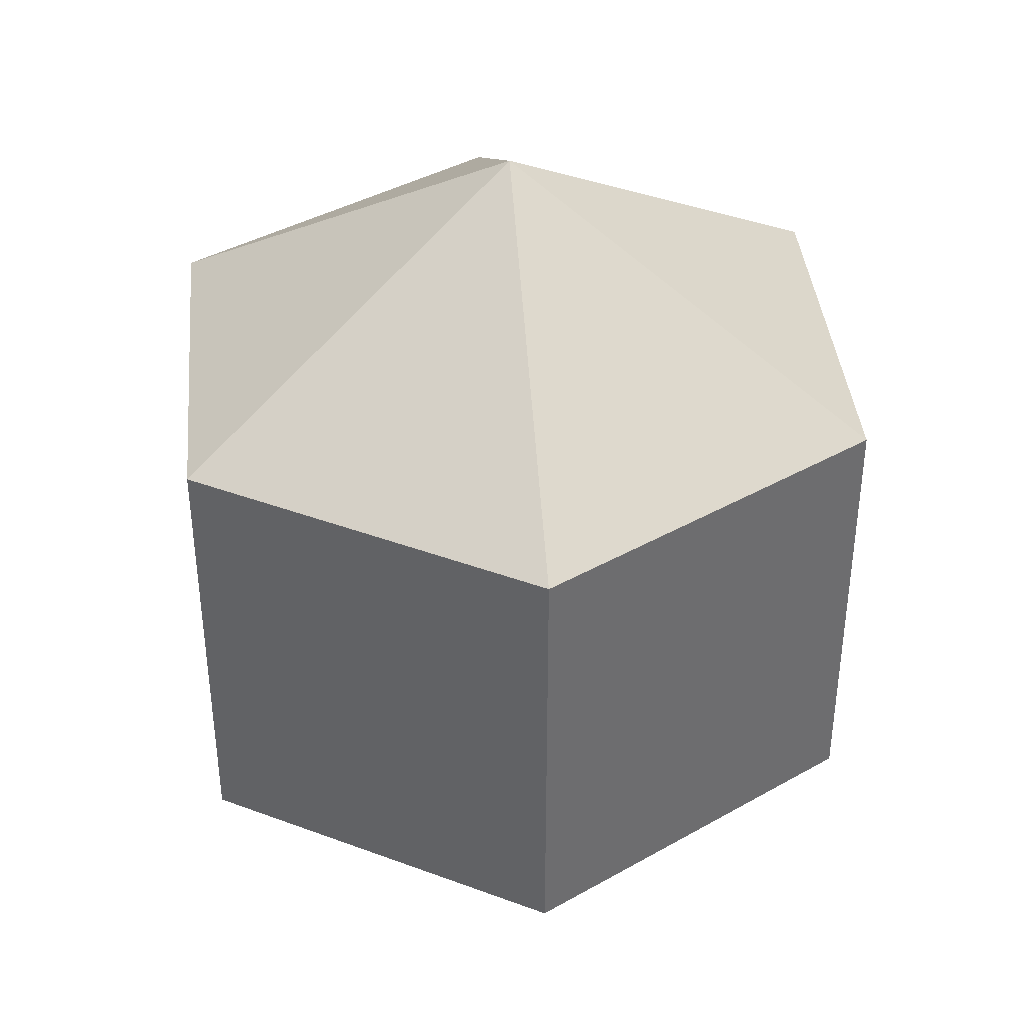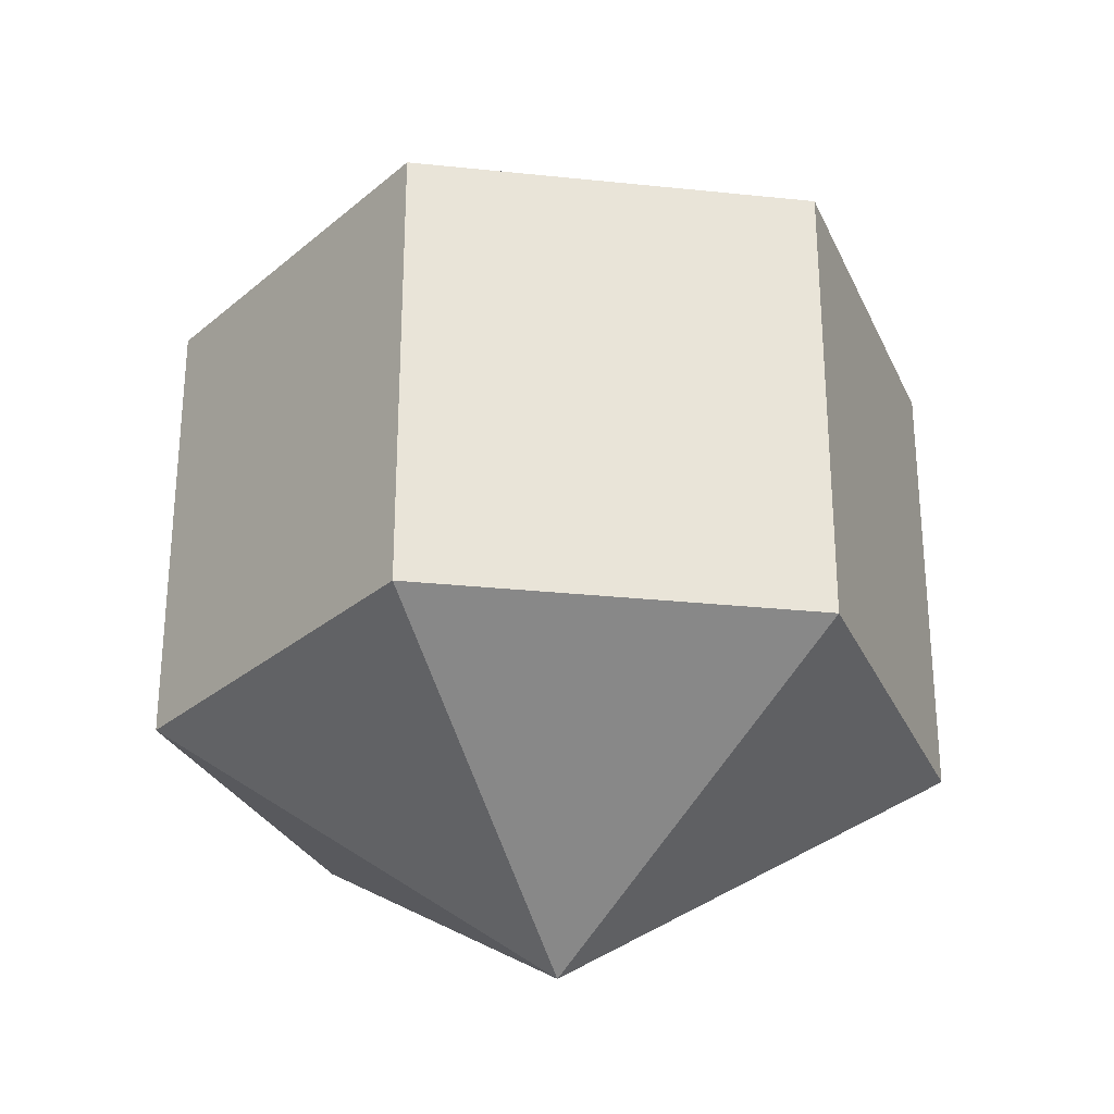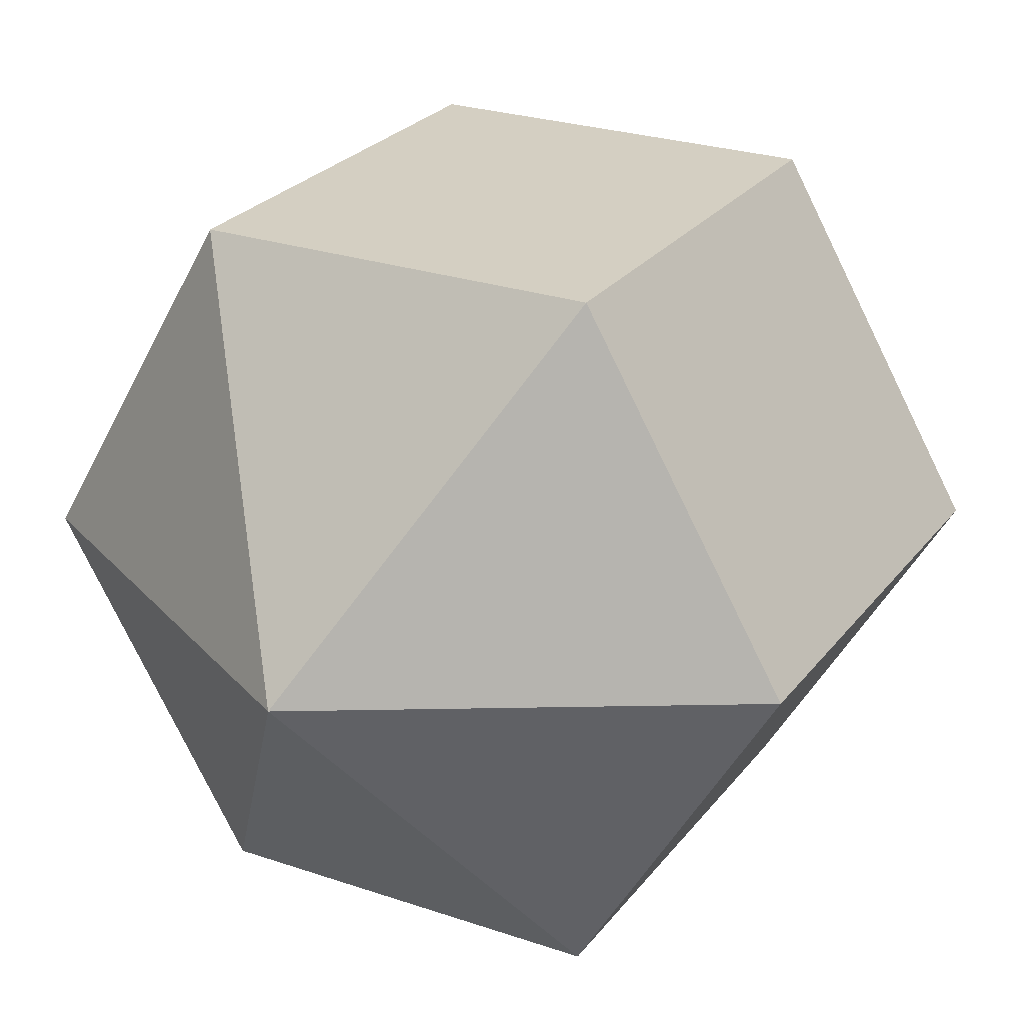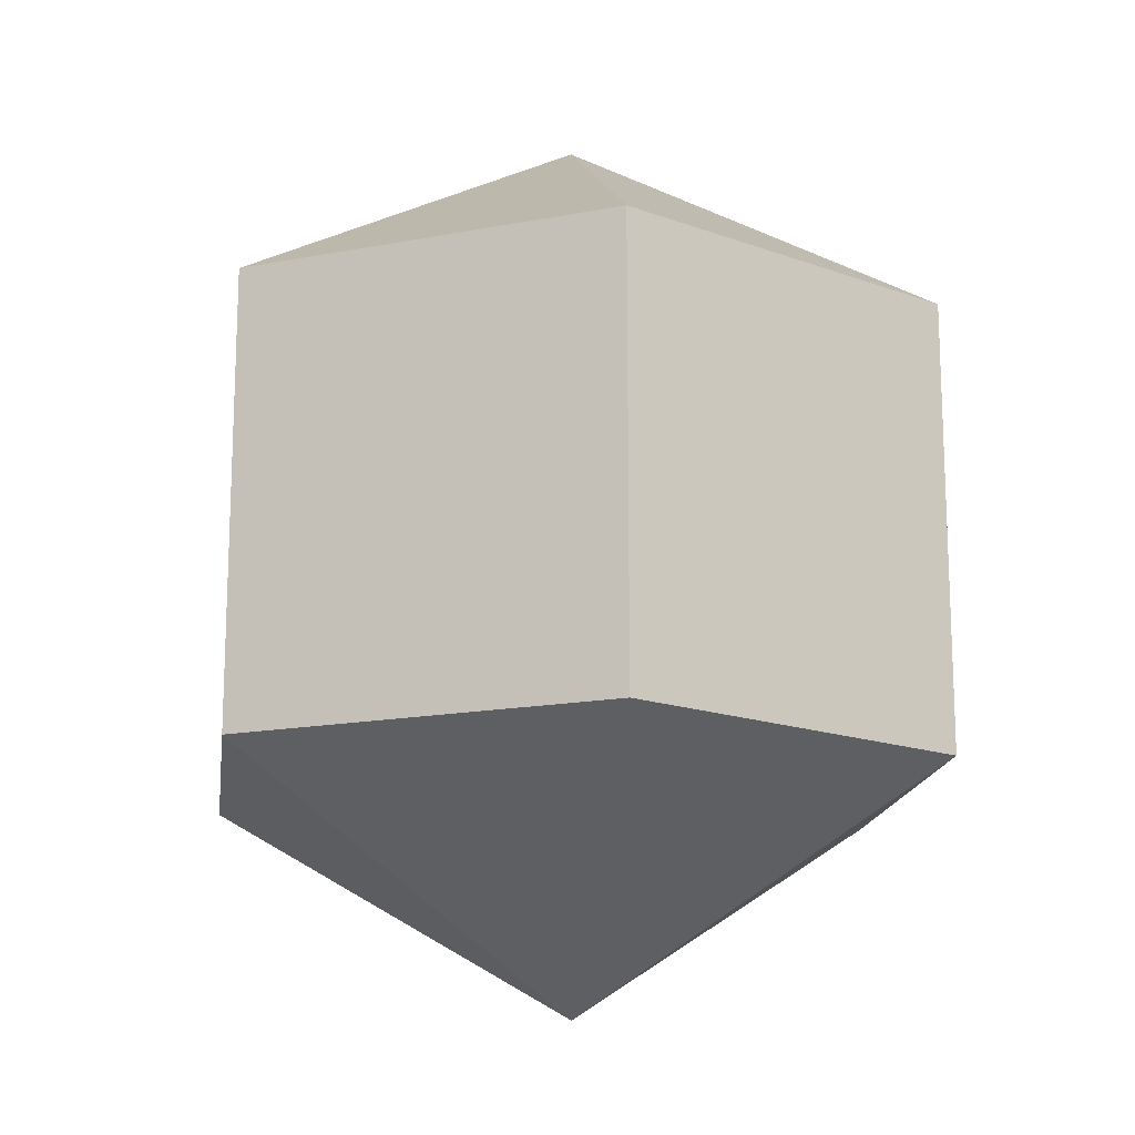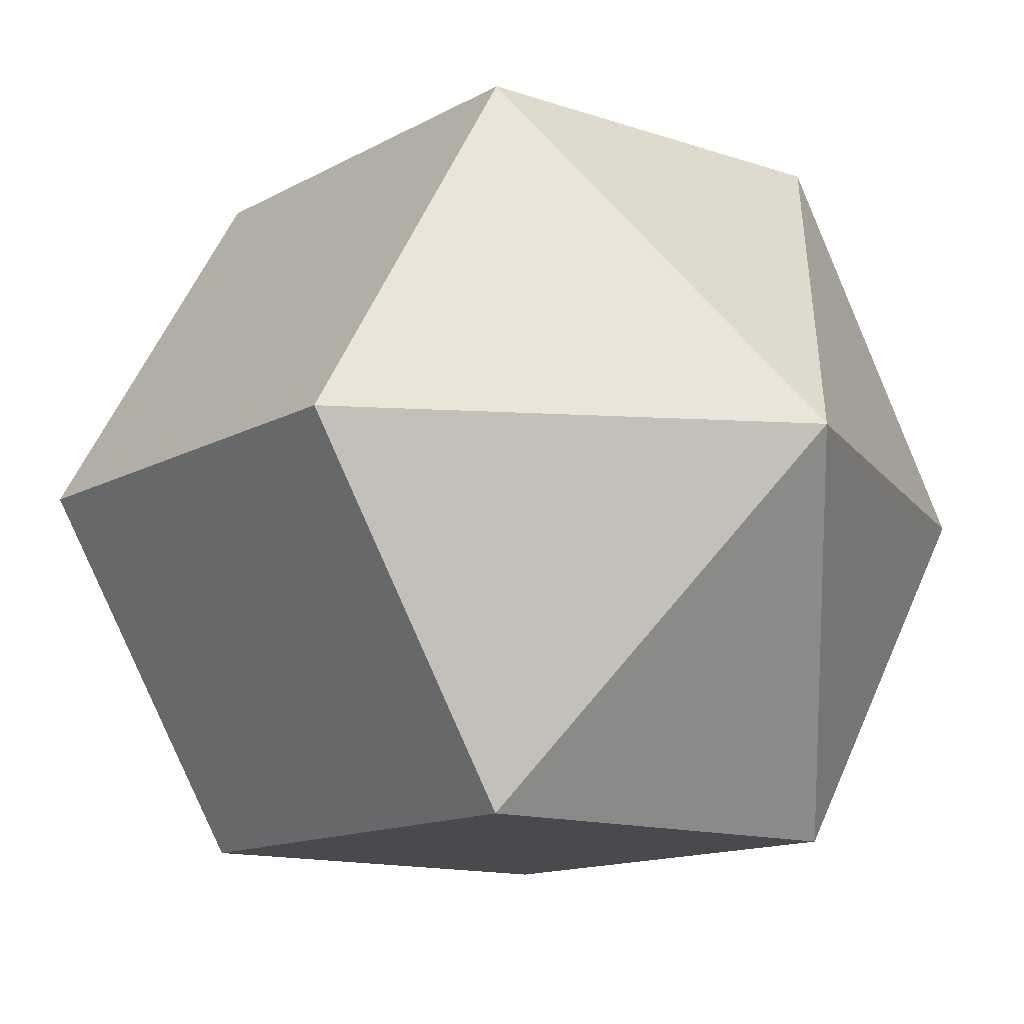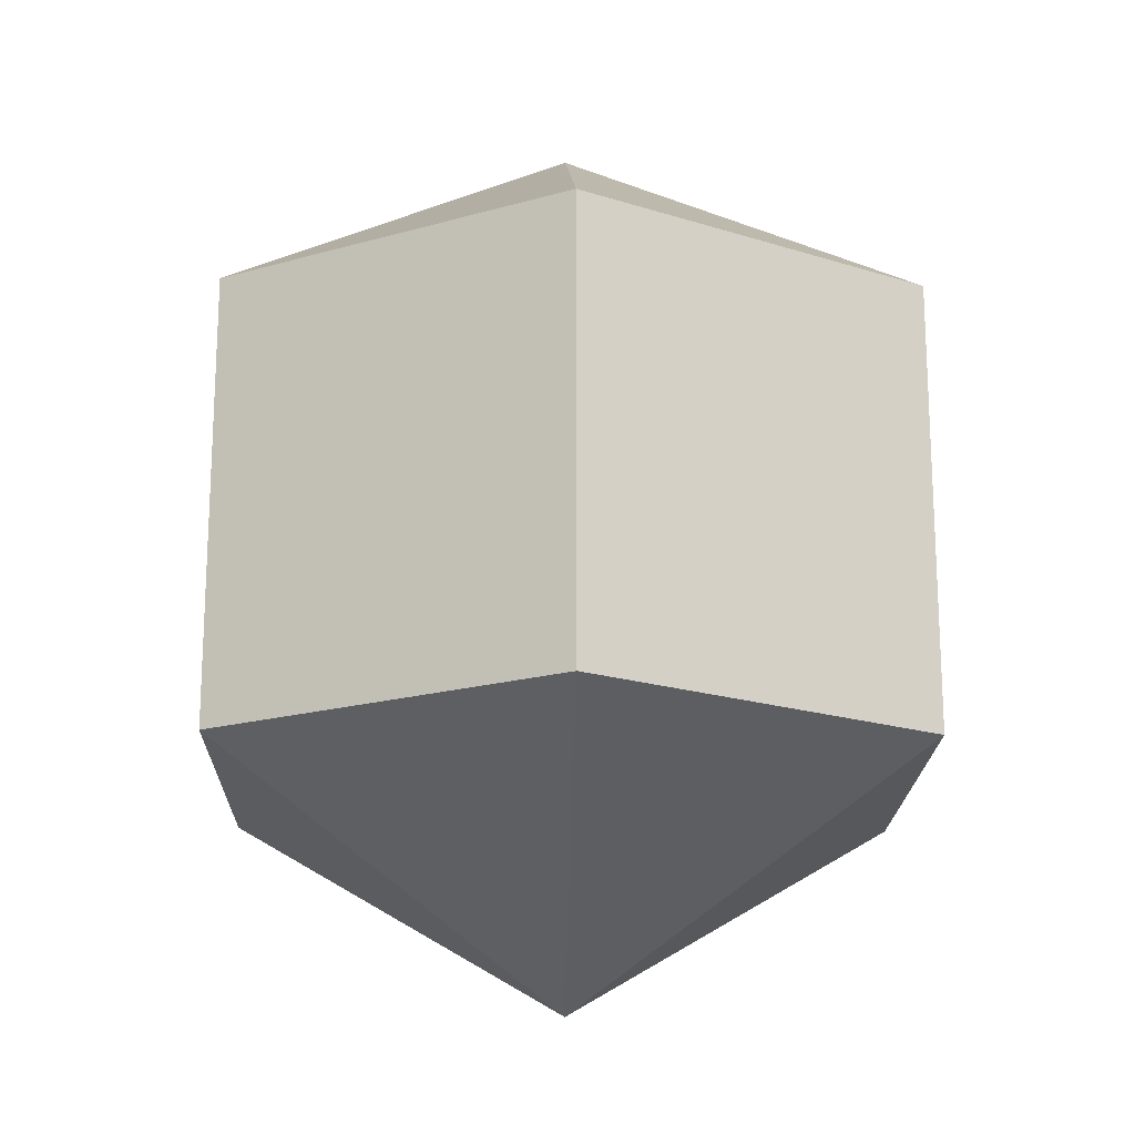
<metadata>
{"format":"obj","ext":"obj","renderer":"f3d","projection":"perspective","resolution":1024,"background":"white","views":[{"elev":39.0,"azim":-95.4,"up":"+Y"},{"elev":-28.9,"azim":51.1,"up":"+Y"},{"elev":25.7,"azim":-151.4,"up":"+Z"},{"elev":-15.9,"azim":142.4,"up":"+Y"},{"elev":-13.0,"azim":-38.2,"up":"+Z"},{"elev":-18.7,"azim":-91.5,"up":"+Y"}]}
</metadata>
<code>
o model_469
v -0.0001643 0.03774 -0.0001617
v 0.01633 0.01872 0.02837
v 0.03282 0.01872 -0.0001617
v -0.0001643 0.03774 -0.0001617
v 0.01633 0.01872 -0.02825
v 0.03282 0.01872 -0.0001617
v -0.0001643 0.03774 -0.0001617
v 0.01633 0.01872 -0.02825
v -0.01621 0.01872 -0.02825
v -0.0001643 0.03774 -0.0001617
v -0.0327 0.01872 -0.0001617
v -0.01621 0.01872 -0.02825
v -0.0001643 0.03774 -0.0001617
v -0.0327 0.01872 -0.0001617
v -0.01621 0.01872 0.02837
v -0.0001643 0.03774 -0.0001617
v 0.01633 0.01872 0.02837
v -0.01621 0.01872 0.02837
v -0.0001643 -0.03776 -0.0001617
v 0.03282 -0.01873 -0.0001617
v 0.01633 -0.01873 0.02837
v -0.0001643 -0.03776 -0.0001617
v 0.03282 -0.01873 -0.0001617
v 0.01633 -0.01873 -0.02825
v -0.0001643 -0.03776 -0.0001617
v -0.01621 -0.01873 -0.02825
v 0.01633 -0.01873 -0.02825
v -0.0001643 -0.03776 -0.0001617
v -0.01621 -0.01873 -0.02825
v -0.0327 -0.01873 -0.0001617
v -0.0001643 -0.03776 -0.0001617
v -0.01621 -0.01873 0.02837
v -0.0327 -0.01873 -0.0001617
v -0.0001643 -0.03776 -0.0001617
v -0.01621 -0.01873 0.02837
v 0.01633 -0.01873 0.02837
v 0.01633 -0.01873 0.02837
v 0.03282 -0.01873 -0.0001617
v 0.01633 0.01872 0.02837
v 0.03282 0.01872 -0.0001617
v 0.03282 -0.01873 -0.0001617
v 0.01633 -0.01873 -0.02825
v 0.03282 0.01872 -0.0001617
v 0.01633 0.01872 -0.02825
v 0.01633 -0.01873 -0.02825
v -0.01621 -0.01873 -0.02825
v 0.01633 0.01872 -0.02825
v -0.01621 0.01872 -0.02825
v -0.01621 -0.01873 -0.02825
v -0.0327 -0.01873 -0.0001617
v -0.01621 0.01872 -0.02825
v -0.0327 0.01872 -0.0001617
v -0.0327 -0.01873 -0.0001617
v -0.01621 -0.01873 0.02837
v -0.0327 0.01872 -0.0001617
v -0.01621 0.01872 0.02837
v -0.01621 -0.01873 0.02837
v 0.01633 -0.01873 0.02837
v -0.01621 0.01872 0.02837
v 0.01633 0.01872 0.02837
f 1 2 3
f 2 3 3
f 3 3 4
f 3 4 4
f 4 4 5
f 4 6 5
f 5 6 6
f 6 7 6
f 6 7 7
f 7 8 7
f 7 8 9
f 8 9 9
f 9 9 10
f 9 10 10
f 10 10 11
f 10 12 11
f 11 12 12
f 12 13 12
f 12 13 13
f 13 14 13
f 13 14 15
f 14 15 15
f 15 15 16
f 15 16 16
f 16 16 17
f 16 18 17
f 17 18 18
f 18 19 18
f 18 19 19
f 19 20 19
f 19 20 21
f 20 21 21
f 21 21 22
f 21 22 22
f 22 22 23
f 22 24 23
f 23 24 24
f 24 25 24
f 24 25 25
f 25 26 25
f 25 26 27
f 26 27 27
f 27 27 28
f 27 28 28
f 28 28 29
f 28 30 29
f 29 30 30
f 30 31 30
f 30 31 31
f 31 32 31
f 31 32 33
f 32 33 33
f 33 33 34
f 33 34 34
f 34 34 35
f 34 36 35
f 35 36 36
f 36 37 36
f 36 37 37
f 37 38 37
f 37 38 39
f 38 40 39
f 39 40 40
f 40 41 40
f 40 41 41
f 41 42 41
f 41 42 43
f 42 44 43
f 43 44 44
f 44 45 44
f 44 45 45
f 45 46 45
f 45 46 47
f 46 48 47
f 47 48 48
f 48 49 48
f 48 49 49
f 49 50 49
f 49 50 51
f 50 52 51
f 51 52 52
f 52 53 52
f 52 53 53
f 53 54 53
f 53 54 55
f 54 56 55
f 55 56 56
f 56 57 56
f 56 57 57
f 57 58 57
f 57 58 59
f 58 60 59

</code>
